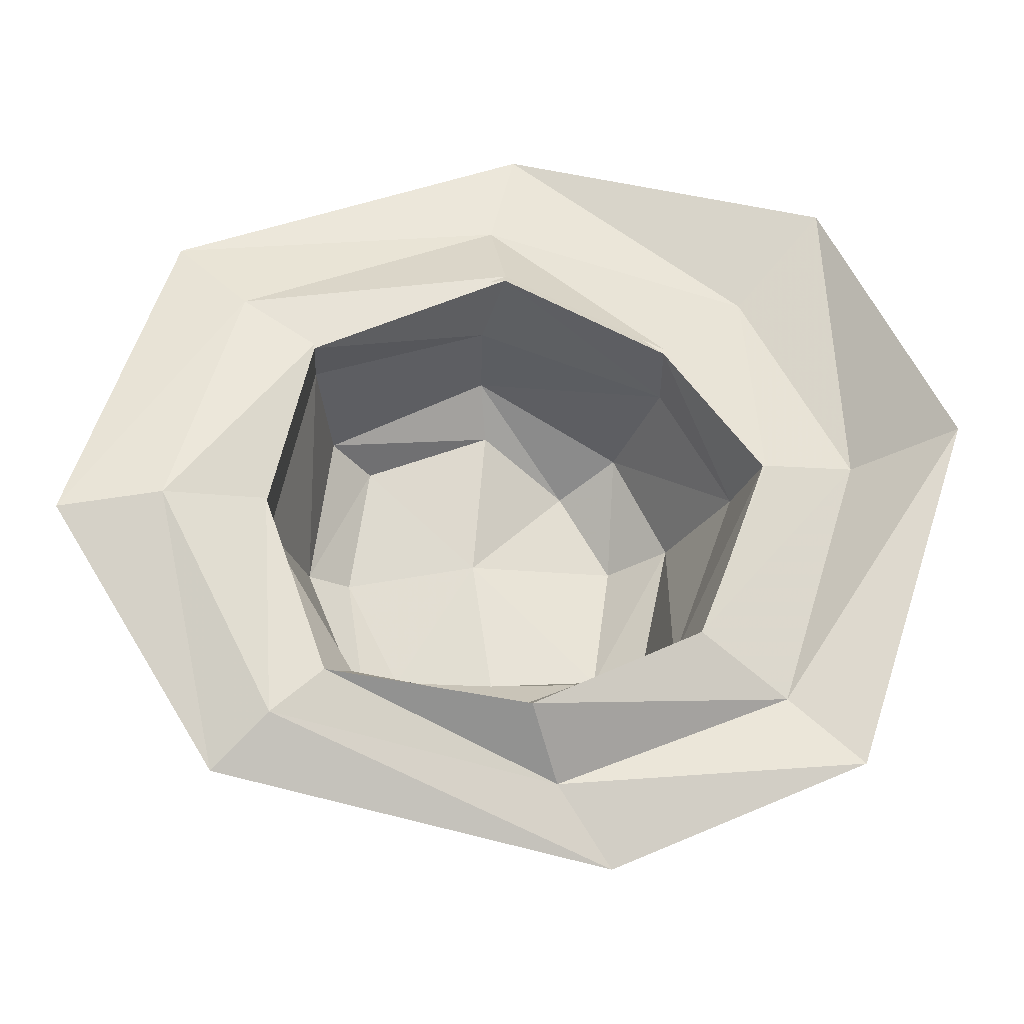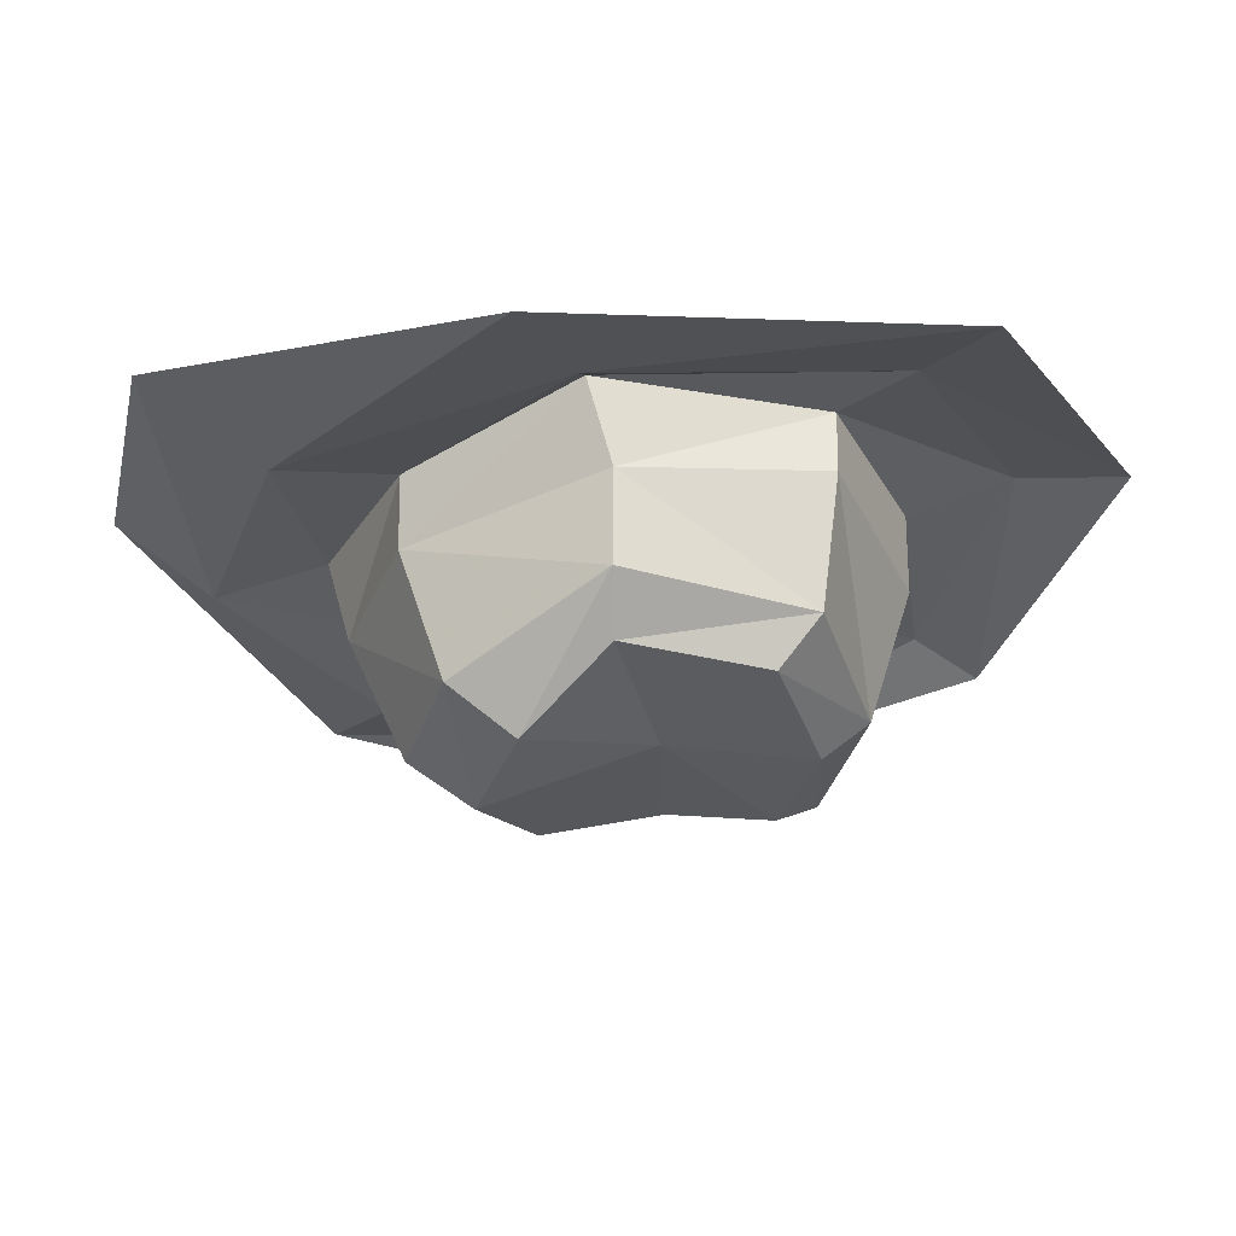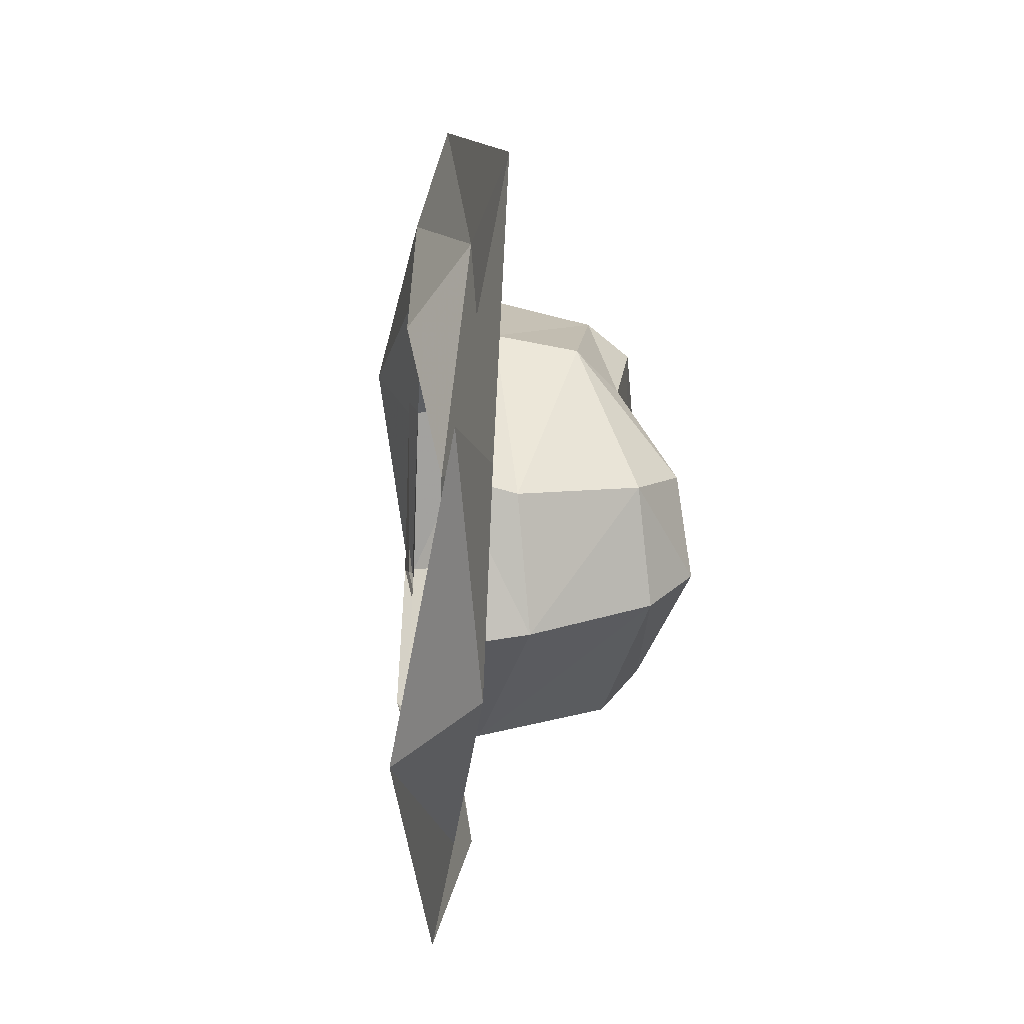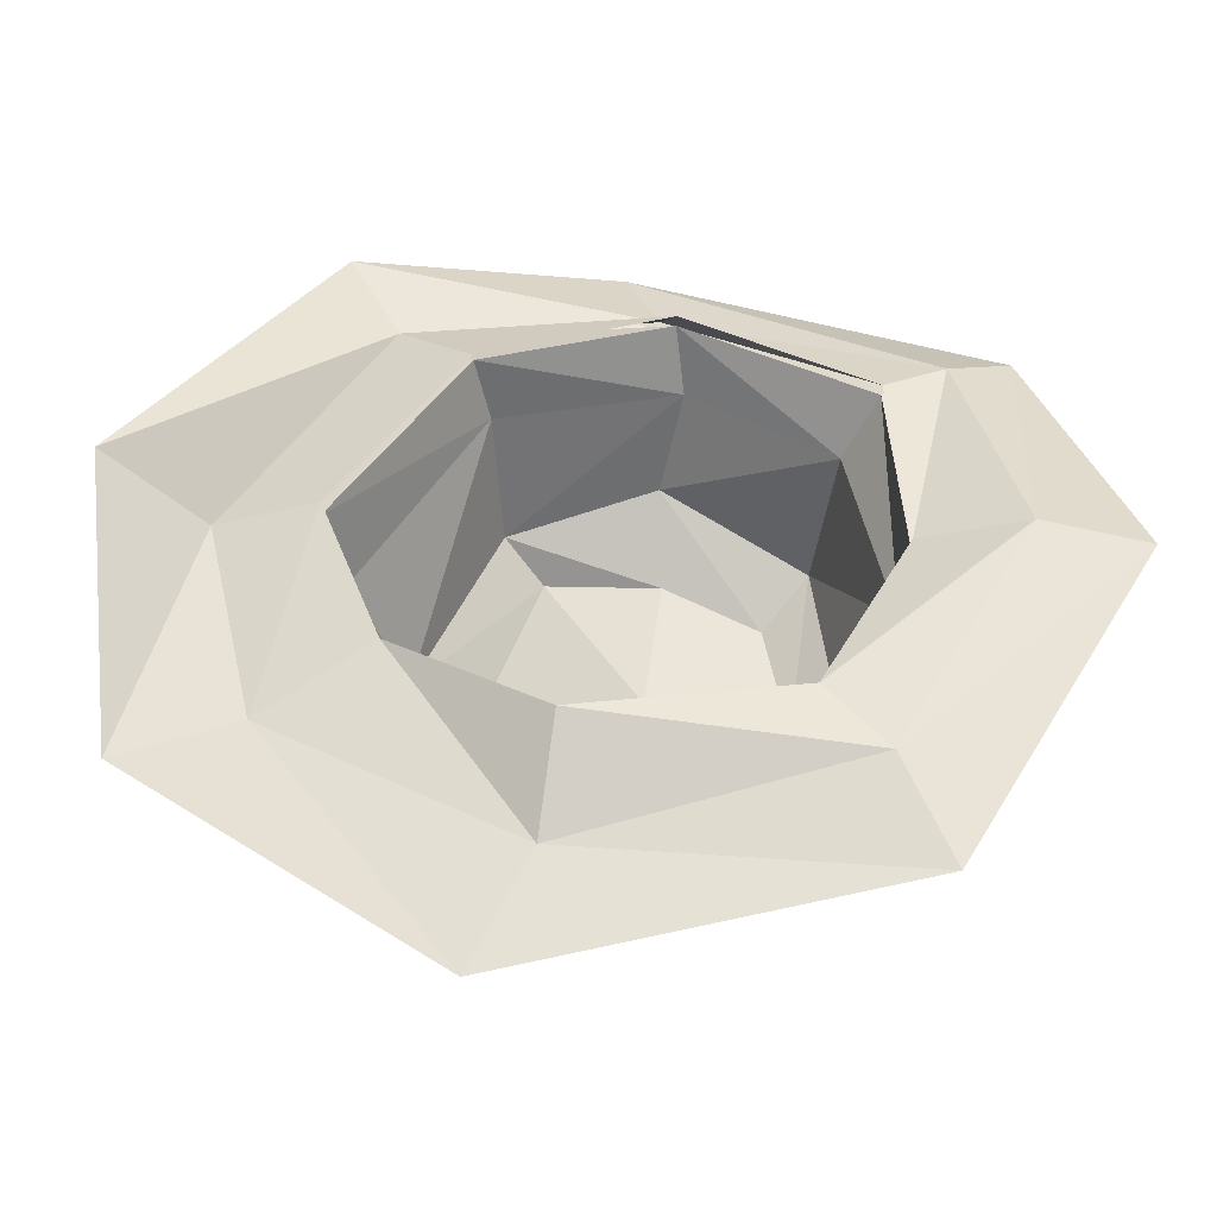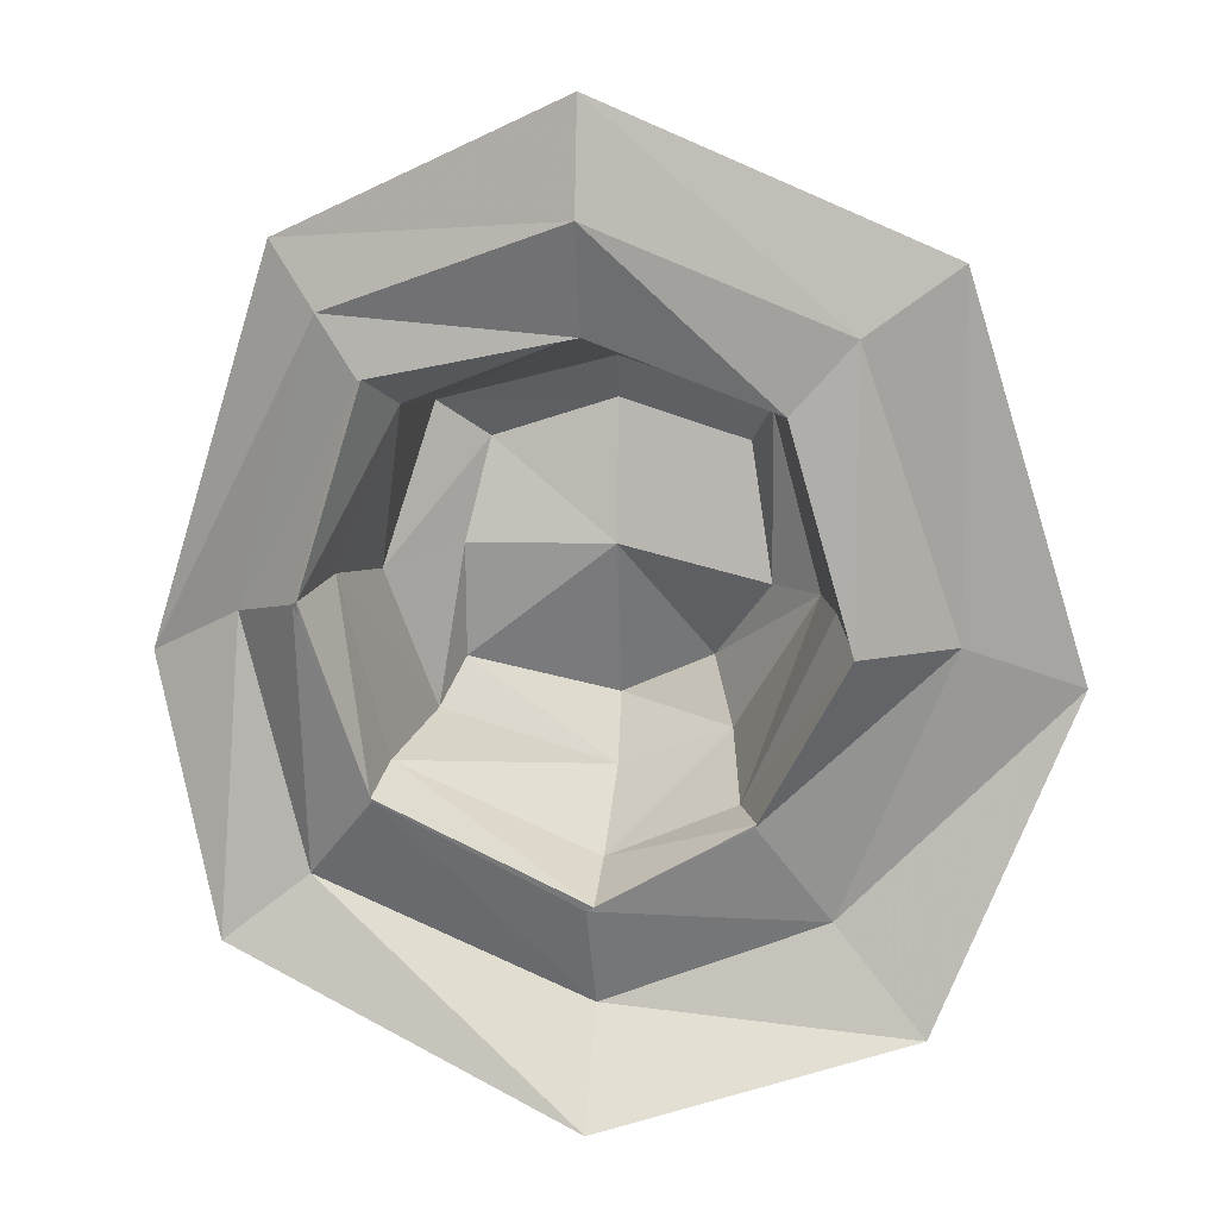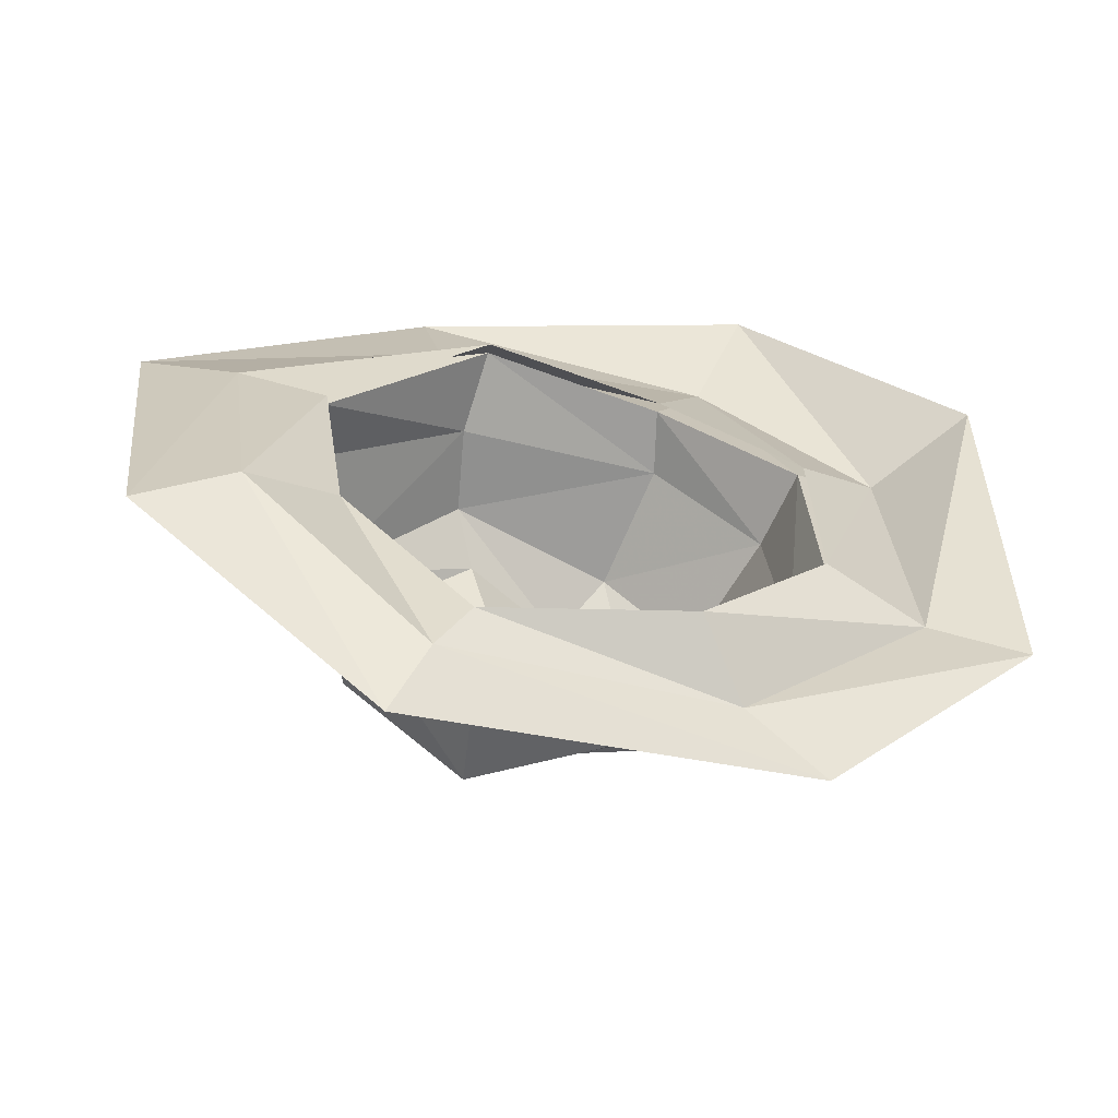
<metadata>
{"format":"obj","ext":"obj","renderer":"f3d","projection":"perspective","resolution":1024,"background":"white","views":[{"elev":44.8,"azim":81.4,"up":"+Y"},{"elev":-11.1,"azim":-87.4,"up":"+Y"},{"elev":-61.1,"azim":-111.1,"up":"+Z"},{"elev":65.8,"azim":-82.1,"up":"+Y"},{"elev":11.4,"azim":165.8,"up":"+Z"},{"elev":16.1,"azim":59.8,"up":"+Y"}]}
</metadata>
<code>
v -0.08594 -0.4219 -0.4688
v 0.2344 -0.4844 -0.2969
v 0.1875 -0.5781 -0.2656
v -0.1328 -0.5469 -0.4297
v -0.3125 -0.3438 -0.3359
v -0.4375 -0.3672 -0.5
v -0.1094 -0.4766 -0.6328
v 0.3047 -0.5781 -0.4297
v 0.3359 -0.4844 0
v 0.2656 -0.5703 0.02344
v 0.07812 -0.7656 -0.2344
v -0.2031 -0.7344 -0.3359
v -0.3672 -0.6484 -0.2656
v -0.3203 -0.4531 -0.3359
v -0.4219 -0.2344 -0.07031
v -0.5938 -0.2812 -0.07031
v -0.7891 -0.2578 -0.1406
v -0.5547 -0.2656 -0.6641
v -0.05469 -0.3516 -0.7969
v 0.4453 -0.5938 -0.5312
v 0.3984 -0.6094 -0.03125
v 0.2422 -0.4531 0.3203
v 0.1719 -0.5391 0.2734
v 0.1719 -0.7188 0
v 0.03125 -0.7812 0.02344
v 0.02344 -0.8125 -0.1641
v -0.2266 -0.8047 -0.2344
v -0.3594 -0.7266 -0.1641
v -0.4609 -0.5078 -0.03125
v -0.4375 -0.3672 -0.03125
v -0.3281 -0.2656 0.2734
v -0.4219 -0.2344 0.3828
v -0.5703 -0.2188 0.4844
v -0.5938 -0.2656 -0.07031
v -0.4375 -0.3594 -0.5
v -0.1016 -0.4688 -0.6328
v 0.3125 -0.5703 -0.4297
v 0.4062 -0.6016 -0.03125
v 0.5234 -0.6875 -0.1016
v 0.3047 -0.4688 0.4141
v -0.05469 -0.3516 0.3828
v -0.1094 -0.4766 0.3828
v 0.07812 -0.7656 0.25
v -0.01562 -0.7969 0.1875
v -0.1953 -0.7109 0.02344
v -0.4141 -0.6016 -0.03125
v -0.3984 -0.5625 0.25
v -0.3672 -0.3594 0.2734
v -0.03125 -0.2891 0.5469
v -0.03125 -0.2891 0.7188
v -0.4141 -0.2188 0.3828
v -0.4141 -0.2188 -0.07031
v -0.3047 -0.3281 -0.3359
v -0.07031 -0.4062 -0.4688
v 0.2344 -0.4688 -0.2969
v 0.3438 -0.4688 0
v 0.25 -0.4375 0.3203
v 0.3047 -0.4609 0.4141
v 0.3594 -0.5234 0.5156
v -0.1875 -0.6797 0.3203
v -0.2031 -0.7344 0.25
v -0.3906 -0.6406 0.1875
v -0.02344 -0.2734 0.5469
v -0.3203 -0.25 0.2734
v -0.04688 -0.3359 0.3828
f 1 2 3
f 1 3 4
f 1 4 5
f 2 9 10
f 2 10 3
f 4 14 5
f 5 14 15
f 9 22 23
f 9 23 10
f 14 30 15
f 15 30 31
f 17 33 34
f 17 34 35
f 17 35 18
f 18 35 36
f 18 36 19
f 19 36 37
f 19 37 20
f 20 37 38
f 20 38 39
f 22 41 42
f 22 42 23
f 30 48 31
f 31 48 41
f 33 50 51
f 33 51 34
f 34 51 52
f 34 52 53
f 34 53 35
f 35 53 54
f 35 54 36
f 36 54 55
f 36 55 37
f 37 55 56
f 37 56 38
f 38 56 57
f 38 57 58
f 38 58 39
f 39 58 59
f 48 42 41
f 50 59 63
f 50 63 51
f 51 63 64
f 51 64 52
f 63 65 64
f 65 63 58
f 65 58 57
f 59 58 63
f 1 5 6
f 1 6 7
f 1 7 2
f 2 7 8
f 2 8 9
f 3 10 11
f 3 11 12
f 3 12 4
f 4 12 13
f 4 13 14
f 5 15 16
f 5 16 6
f 6 16 17
f 6 17 18
f 6 18 7
f 7 18 19
f 7 19 8
f 8 19 20
f 8 20 21
f 8 21 9
f 9 21 22
f 10 23 24
f 10 24 11
f 11 24 25
f 11 25 26
f 11 26 12
f 12 26 27
f 12 27 13
f 13 27 28
f 13 28 29
f 13 29 14
f 14 29 30
f 15 31 32
f 15 32 16
f 16 32 33
f 16 33 17
f 20 39 21
f 21 39 40
f 21 40 22
f 22 40 41
f 23 42 43
f 23 43 24
f 24 43 44
f 24 44 25
f 25 44 45
f 25 45 26
f 26 45 27
f 27 45 28
f 28 45 46
f 28 46 29
f 29 46 47
f 29 47 30
f 30 47 48
f 31 41 49
f 31 49 32
f 32 49 50
f 32 50 33
f 39 59 40
f 40 59 49
f 40 49 41
f 42 48 60
f 42 60 43
f 43 60 61
f 43 61 44
f 44 61 45
f 45 61 62
f 45 62 46
f 46 62 47
f 47 62 60
f 47 60 48
f 62 61 60
f 59 50 49

</code>
